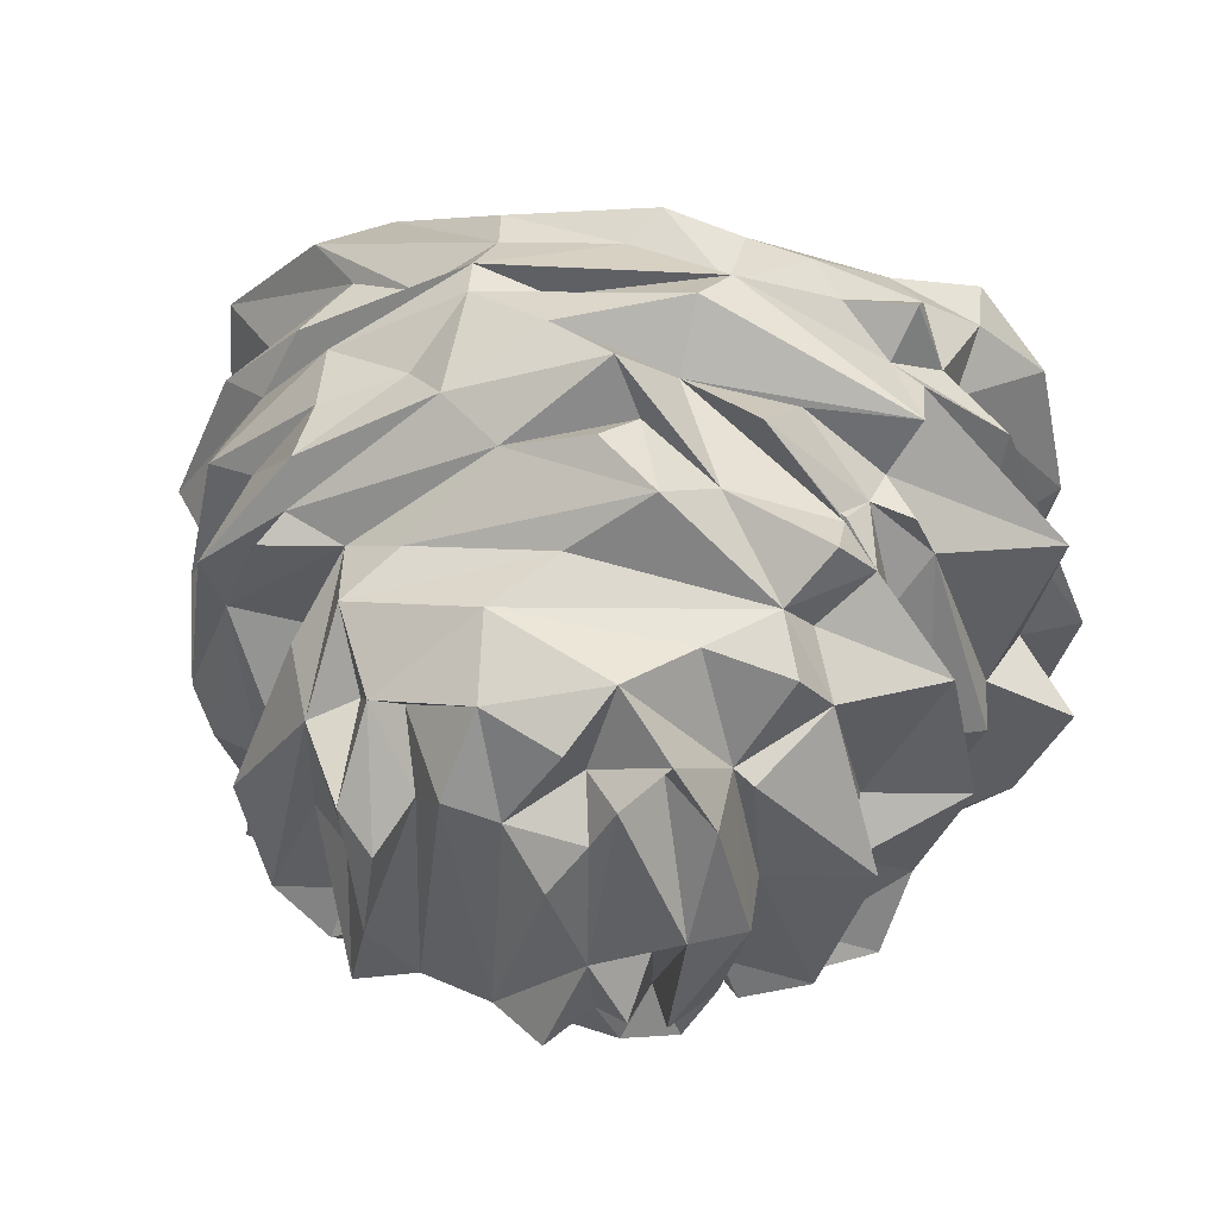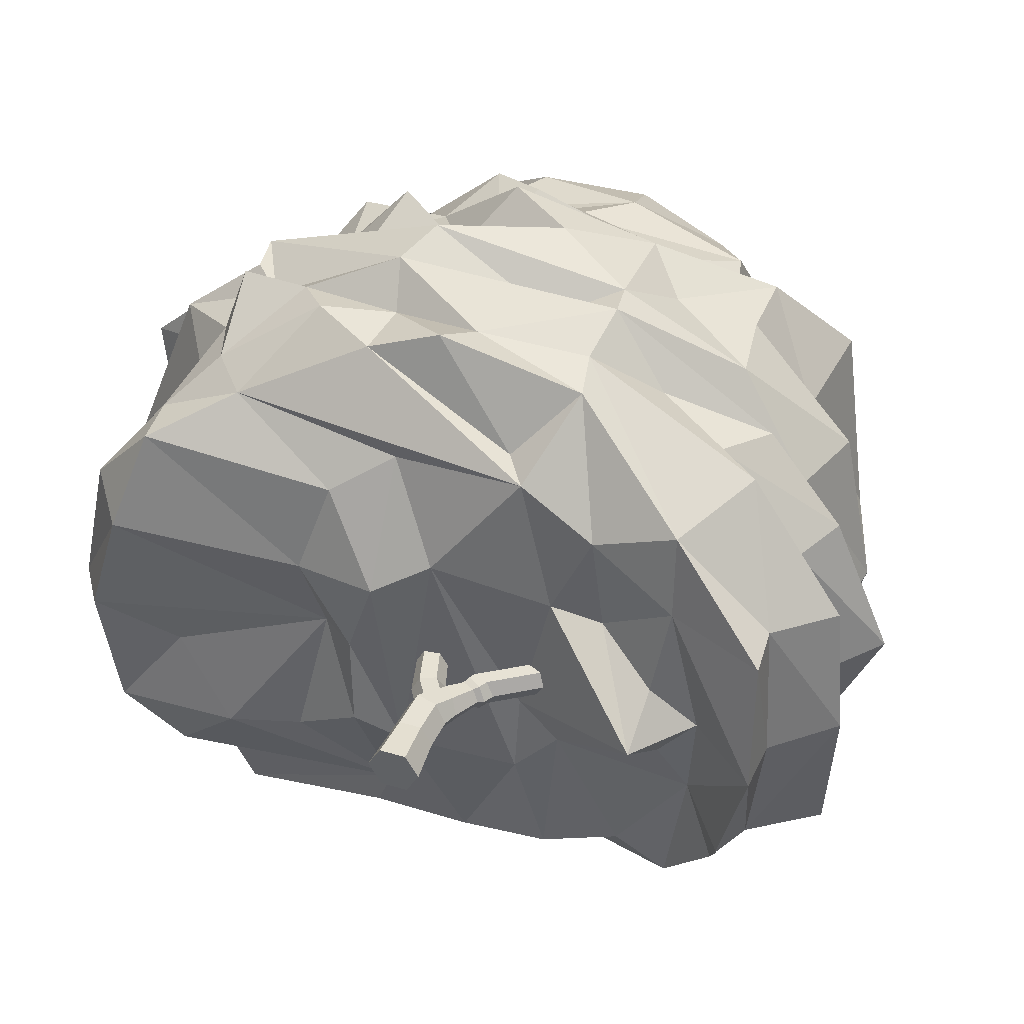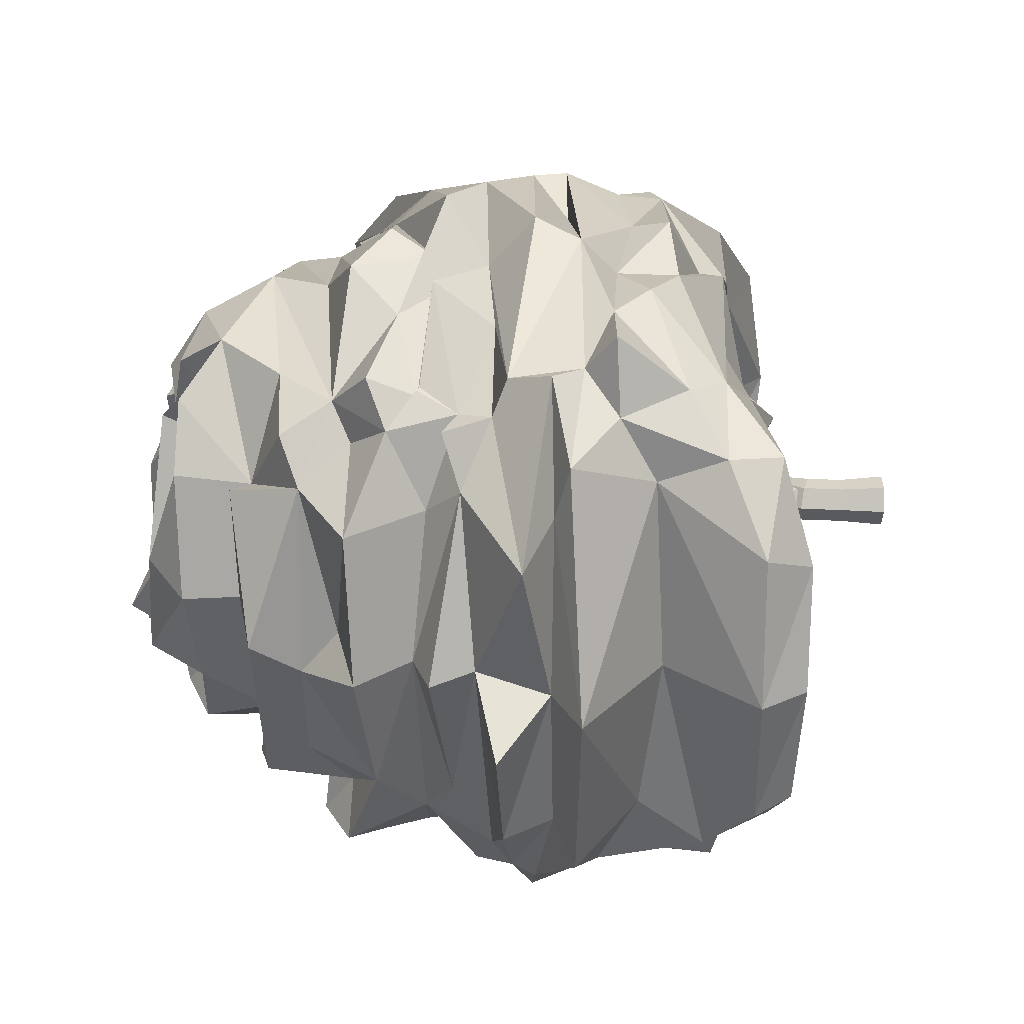
<metadata>
{"format":"obj","ext":"obj","renderer":"f3d","projection":"perspective","resolution":1024,"background":"white","views":[{"elev":46.9,"azim":-168.3,"up":"+Z"},{"elev":40.3,"azim":20.3,"up":"+Z"},{"elev":28.7,"azim":-89.5,"up":"+Z"}]}
</metadata>
<code>
g default
v -2.319 8.354 4.634
v -3.962 8.003 4.08
v -4.2 7.344 3.784
v -3.869 7.954 4.091
v -4.776 6.568 4.686
v -3.972 8.782 4.299
v -4.051 8.052 3.974
v -3.951 7.985 3.971
v -4.868 7.582 3.812
v -4.342 6.813 3.809
v 3.715 4.646 3.994
v 3.856 9.382 3.309
v 3.93 9.436 3.284
v 3.535 8.986 3.637
v -5.151 7.291 2.916
v 3.926 9.391 3.196
v 5.571 5.373 2.411
v -6.941 6.33 2.489
v -6.446 5.879 0.05509
v -7.33 5.417 0.02594
v -2.997 10.77 1.905
v -3.341 11.09 1.97
v 4.83 5.89 2.676
v 3.613 9.921 -0.4245
v 3.463 8.935 1.389
v -5.492 4.113 0.01497
v 4.023 10.95 0.01383
v 4.445 9.268 1.866
v -2.274 12.5 0.00078
v 1.729 12.6 -0.6055
v -6.163 8.959 0.007832
v 6.526 5.483 0.02631
v 5.312 5.675 -2.807
v -2.046 13.07 -0.9825
v 3.472 9.051 -0.4624
v -2.269 2.616 0.2609
v -5.052 10.71 0.02405
v 3.086 9.735 -2.429
v 4.194 9.367 -1.213
v 3.022 8.712 -2.361
v -1.449 12.42 -1.675
v 5.704 6.507 -0.06685
v 4.785 1.934 -2.015
v 4.799 1.937 -2.06
v -3.981 2.115 -2.206
v -5.326 4.432 -2.711
v 5.202 4.55 -2.275
v 4.5 9.096 -2.316
v -2.373 5.519 -5.759
v -6.23 2.624 2.319
v -4.182 9.89 2.45
v -3.071 11.78 -1.715
v 1.518 4.711 5.189
v -2.087 2.629 3.076
v -4.598 9.923 -0.6966
v -0.5412 4.468 -5.564
v -2.758 7.76 5.415
v -3.084 9.239 -4.804
v 3.963 3.55 -3.648
v -1.481 6.9 5.124
v -4.032 6.157 -5.37
v 6.331 3.282 0.1231
v 1.442 12.78 1.328
v -1.071 6.964 -6.049
v 3.619 2.766 3.638
v -6.196 7.785 0.02315
v -0.22 12.36 1.967
v -5.037 4.264 3.054
v 5.349 2.502 0.01809
v 1.687 9.404 -3.866
v -5.134 2.34 3.542
v 6.15 3.539 -2.267
v 0.362 10.62 4.138
v -6.682 6.624 -2.511
v -1.074 8.803 -4.399
v 2.414 10.37 3.543
v 1.127 5.682 -4.847
v -3.453 11.01 0.0305
v -3.371 4.921 5.176
v 2.717 11.3 2.109
v -1.546 11.31 3.825
v -2.97 4.154 -5.344
v -3.89 8.634 -4.308
v 2.058 4.802 -5.407
v 0.3039 6.958 5.884
v -5.774 5.847 2.808
v -3.018 12.03 2.063
v -0.8434 7.745 -5.613
v 5.635 4.451 -0.009678
v -1.851 3.833 5.127
v -0.558 9.524 -4.392
v -5.981 2.014 -2.148
v -4.286 10.59 -2.819
v 1.065 2.604 -1.997
v -6.423 5.467 -3.245
v -0.3254 2.5 2.078
v -0.4601 9.614 4.326
v 2.039 10.5 -3.682
v -2.831 7.407 -4.763
v -6.075 7.065 0.2529
v -0.7298 7.597 6.049
v -4.355 5.049 -4.586
v 4.46 4.021 4.091
v -3.751 9.066 3.038
v 5.06 7.044 -2.686
v 4.038 2.729 -1.535
v 1.773 11.3 -2.073
v -1.92 5.42 5.778
v 1.069 12.28 -1.765
v 3.929 4.887 -4.277
v -5.696 9.079 2.399
v -3.507 11.96 0.01167
v 0.5557 5.6 5.123
v 0.2174 8.307 -4.905
v -5.418 8.066 0.02368
v 0.06683 12.2 -2.303
v -1.63 9.134 5.185
v -1.684 3.065 -4.298
v -3.227 9.612 -3.129
v -5.609 3.368 -3.329
v -5.856 5.83 -2.707
v 1.046 11.96 1.73
v 5.231 7.289 2.594
v -4.597 9.308 0.04815
v 5.281 1.706 -0.09611
v -1.751 12.35 2.535
v -5.653 1.859 1.91
v 5.812 7.167 -0.009212
v 0.6385 8.517 4.981
v 5.069 2.726 -2.221
v 1.044 6.414 -5.436
v -3.698 9.222 -3.426
v 4.534 4.093 -3.77
v -5.01 2.263 -3.14
v -2.175 11.37 2.29
v -5.017 6.83 -3.765
v 3.598 6.416 4.292
v -3.847 3.162 4.175
v -6.732 2.638 0.00137
v 3.477 8.888 -4.225
v 4.448 7.656 2.856
v -0.8746 12.76 1.138
v -3.674 7.116 -5.076
v 1.663 3.956 5.049
v 1.056 2.885 3.861
v 4.66 9.535 2.964
v -1.466 8.869 -5.234
v -4.85 4.843 4.054
v 5.196 9.125 -0.1075
v -3.364 9.372 3.599
v -1.795 4.772 -5.162
v -5.423 8.697 -2.266
v -1.304 10.66 -3.667
v 3.322 1.621 -0.01097
v 1.613 2.742 1.665
v 6.076 3.523 2.216
v -0.8459 13.02 -1.949
v 2.406 3.001 1.327
v 3.248 10.08 2.217
v 3.4 2.429 0.7081
v 4.433 7.591 -2.683
v 5.149 4.505 2.352
v -1.186 11.62 2.425
v 2.028 10.95 2.347
v 0.3614 10.48 -3.873
v -2.395 11.96 3.138
v 1.752 11.51 2.999
v 3.717 6.743 -4.009
v -7.404 6.719 -0.5944
v -2.126 11.69 -1.912
v -1.611 5.984 -5.663
v 1.041 9.727 -3.527
v 0.1894 11.8 3.543
v -2.528 12.7 -1.485
v -0.1146 3.244 -4.529
v -3.144 6.776 4.801
v 0.5612 12.51 2.374
v 2.664 9.165 3.319
v -2.917 10.7 -2.451
v -0.885 2.378 -1.836
v 3.61 11.02 -2.04
v -4.157 3.955 -4.498
v 2.295 2.713 3.178
v -4.155 9.903 -2.472
v 1.345 11.18 2.631
v 5.206 2.031 2.079
v -2.557 2.305 1.593
v 2.844 10.95 -0.07882
v 3.609 7.895 -4.469
v -0.2739 4.542 5.329
v 2.006 12.51 -1.877
v -1.644 2.124 0.3166
v 5.181 2.702 2.268
v -1.135 3.136 3.641
v 3.658 2.579 2.25
v -4.432 4.904 5.243
v 2.211 8.191 -4.82
v -4.674 7.85 2.338
v 1.553 7.946 5.249
v -4.152 5.382 4.558
v -5.094 9.216 -3.655
v 4.603 2.323 -2.63
v -1.128 7.796 5.144
v -0.9879 12.1 3.175
v 2.816 2.85 -3.365
v -0.6759 3.948 5.571
v -4.154 3.104 -4.616
v 2.51 9.204 -3.596
v 0.7177 3.324 4.061
v 3.441 7.572 4.332
v 3.162 4.84 -4.184
v -4.334 7.941 -3.501
v 1.777 2.703 -1.245
v 1.626 5.46 -5.421
v -4.672 5.892 4.675
v -2.449 7.896 -4.28
v 4.312 5.577 3.789
v -1.425 12.71 -0.3384
v -3.73 10.2 3.167
v -5.362 7.459 -2.427
v 3.475 8.667 4.375
v 3.18 5.852 -4.136
v 2.786 11.07 -3.007
v -1.571 6.148 6.014
v 2.546 10.72 -2.21
v -1.58 2.016 -1.244
v -3.383 9.742 -4.233
v -0.9533 12.01 -2.741
v -2.433 10.28 3.626
v -1.391 3.018 -3.57
v -5.916 5.613 3.74
v 1.597 6.178 5.507
v -4.477 8.462 3.624
v -1.559 11.12 -2.784
v -4.388 2.904 -3.735
v -5.282 6.486 -4.037
v 3.707 2.774 -3.755
v -6.238 1.9 0.007638
v 1.664 5.609 5.525
v -3.233 10.82 -3.144
v 2.318 3.676 -4.418
v 2.011 12.39 1.756
v 5.036 6.431 -2.512
v -2.465 9.913 -3.363
v -2.749 12.59 0.3347
v 2.627 5.144 4.462
v 1.106 2.728 -0.6049
v -6.193 2.603 -2.388
v -5.221 3.192 3.534
v -2.576 11.81 -2.876
v 1.733 9.559 3.919
v -2.085 9.322 -4.26
v -4.413 3.773 4.328
v -1.77 12.21 -2.64
v 1.481 2.917 -4.023
v -1.378 12.37 1.78
v -1.77 4.833 5.126
v -1.22 2.111 1.615
v 2.188 11.63 0.02856
v -3.254 7.981 -4.564
v -2.797 2.406 -2.146
v 3.571 2.452 -0.6023
v -2.864 4.334 5.326
v -0.6894 8.514 5.451
v -4.894 2.296 -0.738
v 4.166 2.575 0.03942
v 4.025 5.222 -3.531
v 2.197 7.188 4.796
v -5.078 6.111 -4.41
v 4.819 9.485 -0.7431
v 3.326 5.379 -4.381
v 4.541 9.485 -2.981
v 0.2081 0 -0.3431
v -0.2176 0 -0.3431
v -0.4305 0 0.02563
v -0.2176 0 0.3943
v 0.2081 0 0.3943
v 0.421 0 0.02563
v 0.1766 0.7306 -0.2884
v -0.1861 0.7306 -0.2884
v -0.3674 0.7306 0.02563
v -0.1861 0.7306 0.3397
v 0.1766 0.7306 0.3397
v 0.3579 0.7306 0.02563
v 0.2089 1.292 -0.2907
v -0.1419 1.394 -0.2907
v -0.3173 1.445 0.02563
v -0.1419 1.394 0.342
v 0.2089 1.292 0.342
v 0.3843 1.241 0.02563
v 0.38 1.583 -0.2277
v 0.2007 1.815 -0.2277
v 0.1111 1.93 0.02563
v 0.2007 1.815 0.2789
v 0.38 1.583 0.2789
v 0.4696 1.468 0.02563
v 0.5975 1.925 -0.173
v 0.3941 2.031 -0.173
v 0.2924 2.084 0.02563
v 0.3941 2.031 0.2243
v 0.5975 1.925 0.2243
v 0.6992 1.872 0.02563
v 0.6838 1.984 -0.2109
v 0.4554 2.133 -0.2109
v 0.3412 2.208 0.02563
v 0.4554 2.133 0.2621
v 0.6838 1.984 0.2621
v 0.798 1.909 0.02563
v 0.7571 2.126 -0.2109
v 0.5041 2.229 -0.2109
v 0.3776 2.28 0.02563
v 0.5041 2.229 0.2621
v 0.7571 2.126 0.2621
v 0.8837 2.075 0.02563
v 1.658 2.746 -0.2109
v 1.401 2.835 -0.2109
v 1.272 2.88 0.02563
v 1.401 2.835 0.2621
v 1.658 2.746 0.2621
v 1.787 2.701 0.02563
v 0.1221 1.694 -0.2386
v -0.08977 1.504 -0.2386
v -0.1957 1.41 0.02563
v -0.08977 1.504 0.2898
v 0.1221 1.694 0.2898
v 0.228 1.789 0.02563
v -0.0393 1.945 -0.2136
v -0.2919 1.833 -0.2136
v -0.4181 1.777 0.02563
v -0.2919 1.833 0.2649
v -0.0393 1.945 0.2649
v 0.08698 2.001 0.02563
v -0.2083 2.523 -0.2083
v -0.4783 2.531 -0.2083
v -0.6134 2.535 0.02563
v -0.4783 2.531 0.2596
v -0.2083 2.523 0.2596
v -0.07323 2.519 0.02563
g SycamoreTree_mesh
f 199 129 101
f 176 57 3
f 232 137 268
f 57 4 3
f 8 60 1
f 6 8 1
f 8 4 57
f 1 117 150
f 129 178 251
f 4 2 3
f 129 14 178
f 233 2 4
f 3 2 233
f 1 150 6
f 233 4 7
f 2 8 7
f 11 217 246
f 233 7 8
f 3 9 10
f 239 217 23
f 73 81 229
f 9 15 10
f 249 253 148
f 3 15 9
f 14 12 178
f 10 15 18
f 145 194 96
f 28 178 12
f 16 28 12
f 16 12 13
f 16 13 12
f 16 12 14
f 146 221 141
f 16 14 28
f 111 233 104
f 111 198 233
f 23 217 17
f 96 155 145
f 80 178 159
f 18 19 86
f 67 256 163
f 17 162 32
f 124 111 51
f 23 17 32
f 22 21 78
f 111 115 198
f 149 141 128
f 68 26 139
f 89 32 162
f 67 116 142
f 27 80 159
f 27 159 24
f 23 32 42
f 112 78 21
f 24 25 28
f 35 24 28
f 181 80 27
f 35 28 39
f 20 46 26
f 136 74 100
f 33 42 32
f 32 89 33
f 218 34 29
f 29 34 170
f 152 115 31
f 181 27 24
f 161 149 128
f 41 170 34
f 35 39 24
f 161 270 149
f 106 43 125
f 40 38 24
f 39 40 24
f 43 202 125
f 202 43 44
f 107 116 109
f 106 202 43
f 46 120 26
f 48 270 161
f 98 165 116
f 134 230 45
f 212 136 220
f 94 175 255
f 110 133 211
f 114 75 70
f 143 99 88
f 56 241 175
f 102 61 49
f 39 272 40
f 140 208 40
f 197 168 131
f 114 147 75
f 249 68 50
f 45 36 265
f 51 22 37
f 51 21 22
f 78 37 22
f 58 147 83
f 108 79 257
f 199 85 232
f 263 257 79
f 206 144 190
f 37 93 55
f 55 51 37
f 49 77 56
f 102 49 151
f 176 5 60
f 224 232 85
f 93 37 78
f 228 165 153
f 130 72 62
f 84 133 59
f 57 60 8
f 57 176 60
f 102 95 269
f 95 121 269
f 162 62 89
f 65 103 53
f 188 259 80
f 116 177 109
f 64 171 236
f 77 171 131
f 129 251 117
f 63 30 122
f 103 65 193
f 195 266 125
f 136 100 220
f 15 198 115
f 204 173 67
f 122 109 177
f 20 26 68
f 215 18 86
f 69 130 62
f 103 193 156
f 208 38 40
f 107 98 116
f 187 54 71
f 238 36 127
f 62 72 89
f 133 110 47
f 97 73 150
f 76 73 97
f 74 236 121
f 58 75 147
f 119 252 227
f 167 63 122
f 259 242 80
f 47 267 33
f 168 189 161
f 91 119 153
f 179 112 52
f 148 68 249
f 231 68 148
f 164 80 242
f 76 178 80
f 21 229 81
f 166 87 21
f 120 102 182
f 182 102 151
f 55 184 152
f 31 55 152
f 56 84 241
f 214 56 77
f 60 224 85
f 101 1 60
f 20 86 19
f 68 231 20
f 135 245 87
f 245 174 112
f 88 197 131
f 143 88 64
f 89 72 47
f 89 47 33
f 138 145 90
f 263 79 253
f 91 252 119
f 91 70 75
f 127 139 238
f 120 139 26
f 93 119 132
f 93 184 55
f 175 94 180
f 180 94 96
f 20 95 46
f 95 20 121
f 192 36 226
f 127 36 187
f 97 150 117
f 117 251 97
f 70 98 38
f 165 98 172
f 216 83 147
f 152 212 115
f 15 66 100
f 18 15 100
f 85 199 101
f 101 60 85
f 46 102 120
f 102 46 95
f 156 11 103
f 103 11 246
f 104 51 111
f 21 51 219
f 33 222 243
f 243 42 33
f 205 106 213
f 96 247 155
f 223 225 181
f 181 188 80
f 5 200 108
f 60 5 224
f 109 191 107
f 109 122 30
f 77 271 214
f 77 131 222
f 124 31 111
f 31 115 111
f 87 112 21
f 112 87 245
f 108 190 239
f 246 217 239
f 197 208 140
f 197 189 168
f 212 220 115
f 115 66 15
f 116 218 142
f 41 228 254
f 129 203 101
f 82 151 118
f 235 207 230
f 179 93 78
f 112 179 78
f 120 182 235
f 120 248 139
f 121 20 19
f 19 74 121
f 73 173 81
f 73 167 173
f 123 23 128
f 239 23 137
f 55 31 124
f 51 55 124
f 125 130 69
f 186 195 125
f 135 126 245
f 218 245 126
f 187 71 127
f 50 127 71
f 42 243 128
f 23 42 128
f 117 203 264
f 202 130 125
f 130 59 133
f 131 64 88
f 171 64 131
f 132 119 227
f 227 201 132
f 133 47 72
f 130 133 72
f 134 45 92
f 92 120 134
f 21 81 166
f 67 163 204
f 61 236 171
f 121 236 269
f 123 137 23
f 123 128 141
f 194 145 138
f 138 71 54
f 50 139 127
f 139 50 68
f 40 272 140
f 189 272 161
f 221 210 141
f 210 123 141
f 163 256 126
f 126 256 218
f 136 212 143
f 236 143 64
f 53 144 65
f 209 144 206
f 158 195 183
f 144 183 65
f 146 141 149
f 28 14 146
f 114 88 147
f 216 147 88
f 79 108 200
f 196 253 79
f 28 149 270
f 28 146 149
f 104 150 51
f 233 150 104
f 151 49 56
f 151 56 118
f 201 212 152
f 152 132 201
f 179 52 250
f 174 245 170
f 262 154 213
f 160 266 195
f 155 247 154
f 154 266 160
f 193 62 156
f 156 62 162
f 218 116 157
f 165 157 116
f 155 154 158
f 155 158 183
f 159 25 24
f 160 158 154
f 158 160 195
f 128 105 161
f 105 168 161
f 17 11 162
f 11 156 162
f 81 163 166
f 166 163 126
f 242 167 164
f 76 80 164
f 91 165 172
f 153 165 91
f 135 166 126
f 135 87 166
f 167 76 164
f 76 167 73
f 222 168 105
f 131 168 222
f 74 169 100
f 169 74 19
f 170 250 52
f 254 170 41
f 49 61 171
f 171 77 49
f 70 91 172
f 70 172 98
f 173 185 177
f 185 173 167
f 112 174 52
f 52 174 170
f 56 175 118
f 180 230 175
f 176 3 10
f 10 5 176
f 67 173 177
f 116 67 177
f 178 25 159
f 25 178 28
f 153 244 179
f 240 93 179
f 36 261 226
f 261 230 226
f 38 223 181
f 38 181 24
f 207 235 182
f 151 82 182
f 155 183 145
f 183 144 145
f 152 184 132
f 184 93 132
f 177 185 122
f 185 167 122
f 69 186 125
f 193 69 62
f 187 36 192
f 54 187 258
f 188 225 191
f 181 225 188
f 197 140 189
f 189 140 272
f 190 53 239
f 53 190 144
f 109 30 191
f 191 259 188
f 258 180 96
f 258 96 194
f 193 186 69
f 65 186 193
f 194 54 258
f 138 54 194
f 183 195 65
f 65 195 186
f 200 196 79
f 253 196 148
f 70 197 114
f 197 88 114
f 15 3 198
f 233 198 3
f 199 14 129
f 210 221 268
f 231 148 200
f 148 196 200
f 201 83 212
f 83 201 227
f 237 59 130
f 205 237 106
f 101 203 1
f 117 1 203
f 204 163 81
f 173 204 81
f 205 241 237
f 241 255 175
f 206 90 209
f 257 90 206
f 207 182 82
f 82 118 207
f 197 70 208
f 38 208 70
f 144 209 145
f 90 145 209
f 123 210 137
f 210 268 137
f 271 211 214
f 133 84 211
f 99 143 212
f 83 260 212
f 213 94 255
f 247 96 94
f 84 56 214
f 84 214 211
f 215 231 200
f 215 200 5
f 260 216 88
f 216 260 83
f 217 11 17
f 41 34 218
f 41 218 157
f 150 219 51
f 73 229 150
f 220 66 115
f 220 100 66
f 199 221 14
f 14 221 146
f 222 271 77
f 222 33 267
f 223 98 107
f 38 98 223
f 108 224 5
f 108 113 224
f 225 223 107
f 191 225 107
f 226 230 180
f 192 226 180
f 75 58 227
f 227 58 83
f 165 228 157
f 41 157 228
f 229 219 150
f 21 219 229
f 175 230 118
f 118 230 207
f 20 231 86
f 231 215 86
f 232 224 113
f 113 108 239
f 233 6 150
f 6 233 8
f 234 228 153
f 153 179 250
f 235 230 134
f 134 120 235
f 136 143 236
f 236 74 136
f 237 130 202
f 237 202 106
f 36 238 265
f 139 248 238
f 232 113 239
f 239 137 232
f 119 93 240
f 244 240 179
f 59 237 241
f 241 84 59
f 242 30 63
f 167 242 63
f 243 222 105
f 243 105 128
f 119 240 244
f 119 244 153
f 245 29 170
f 29 245 218
f 103 246 53
f 53 246 239
f 247 213 154
f 94 213 247
f 92 248 120
f 238 248 92
f 71 249 50
f 138 249 71
f 234 153 250
f 254 228 234
f 251 178 76
f 251 76 97
f 252 91 75
f 75 227 252
f 263 253 138
f 253 249 138
f 254 250 170
f 250 254 234
f 255 241 205
f 255 205 213
f 256 142 218
f 256 67 142
f 190 257 206
f 190 108 257
f 180 258 192
f 187 192 258
f 191 30 259
f 30 242 259
f 99 260 88
f 212 260 99
f 230 261 45
f 261 36 45
f 106 262 213
f 266 106 125
f 263 138 90
f 257 263 90
f 264 203 129
f 264 129 117
f 92 45 265
f 238 92 265
f 262 106 266
f 262 266 154
f 110 267 47
f 267 110 211
f 221 199 268
f 199 232 268
f 269 61 102
f 61 269 236
f 48 39 270
f 270 39 28
f 211 271 267
f 271 222 267
f 272 39 48
f 272 48 161
f 19 100 169
f 18 100 19
f 215 5 10 18
f 273 274 280 279
f 274 275 281 280
f 275 276 282 281
f 276 277 283 282
f 277 278 284 283
f 278 273 279 284
f 277 276 275 278
f 274 273 278 275
f 279 280 286 285
f 280 281 287 286
f 281 282 288 287
f 282 283 289 288
f 283 284 290 289
f 284 279 285 290
f 285 286 292 291
f 286 287 293 292
f 287 288 294 293
f 288 289 295 294
f 289 290 296 295
f 290 285 291 296
f 291 292 298 297
f 292 293 299 298
f 293 294 300 299
f 294 295 301 300
f 295 296 302 301
f 296 291 297 302
f 297 298 304 303
f 298 299 305 304
f 299 300 306 305
f 300 301 307 306
f 301 302 308 307
f 302 297 303 308
f 303 304 310 309
f 304 305 311 310
f 305 306 312 311
f 306 307 313 312
f 307 308 314 313
f 308 303 309 314
f 309 310 316 315
f 310 311 317 316
f 311 312 318 317
f 312 313 319 318
f 313 314 320 319
f 314 309 315 320
f 321 322 328 327
f 322 323 329 328
f 323 324 330 329
f 324 325 331 330
f 325 326 332 331
f 326 321 327 332
f 327 328 334 333
f 328 329 335 334
f 329 330 336 335
f 330 331 337 336
f 331 332 338 337
f 332 327 333 338

</code>
